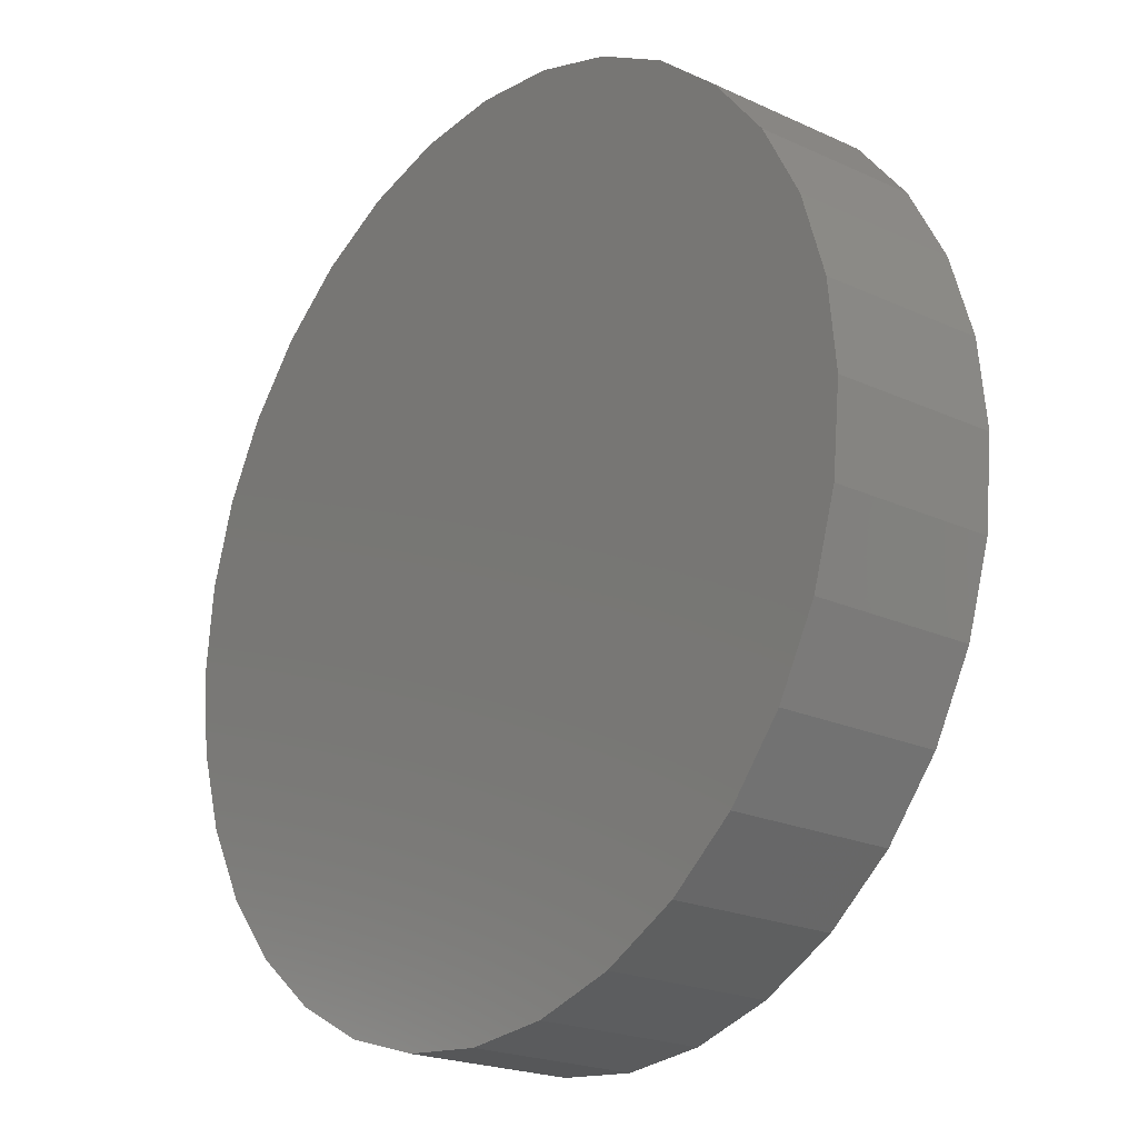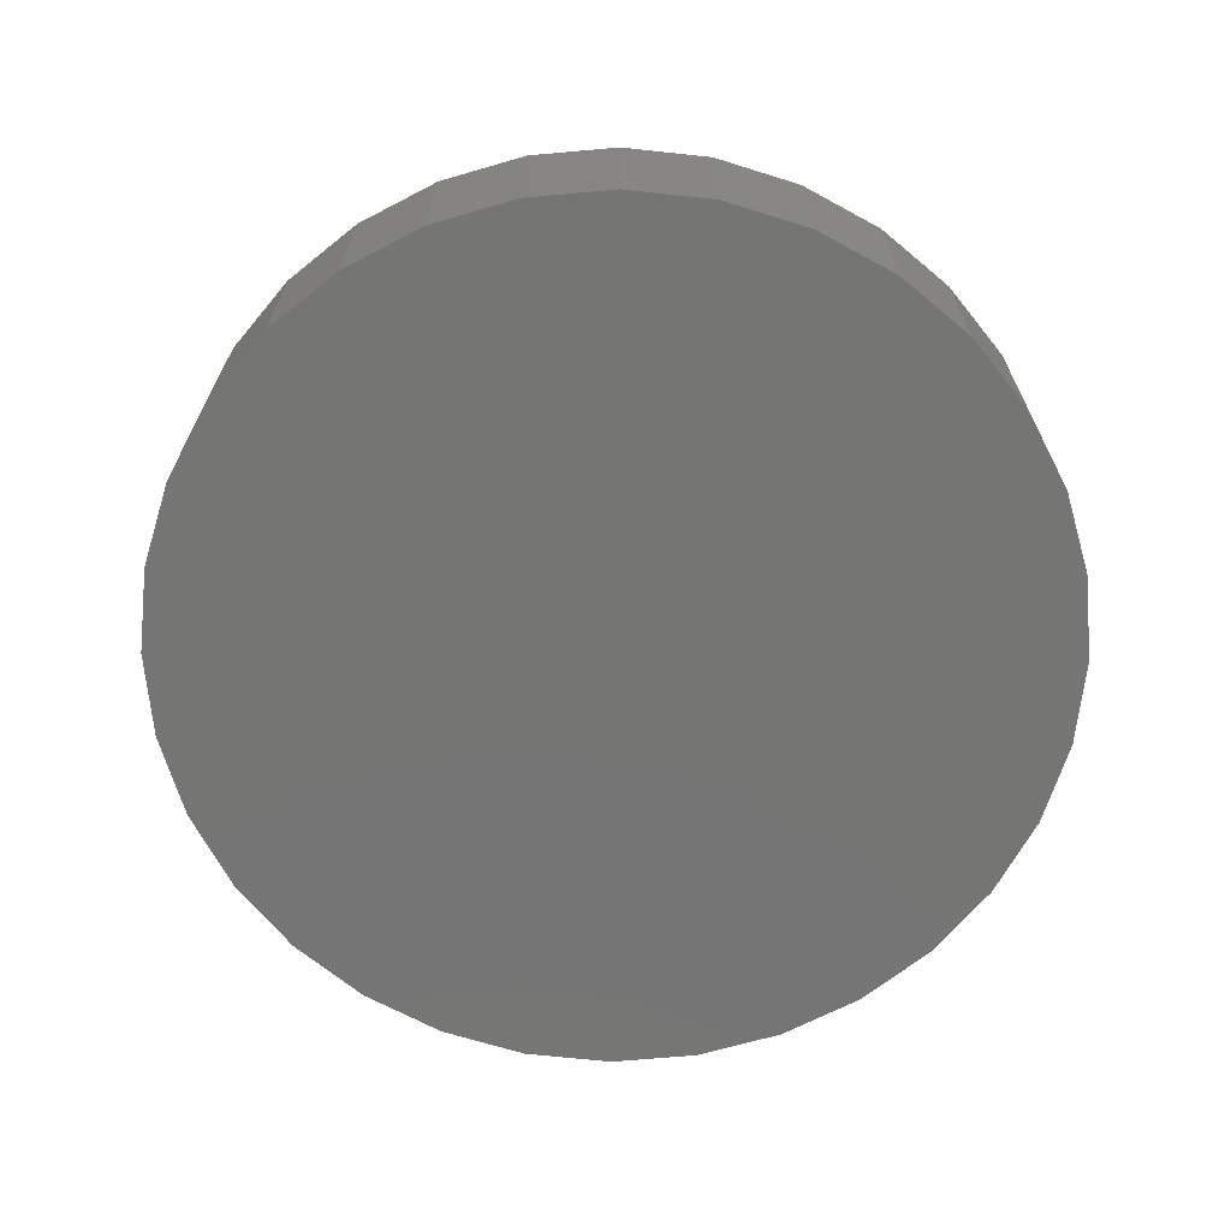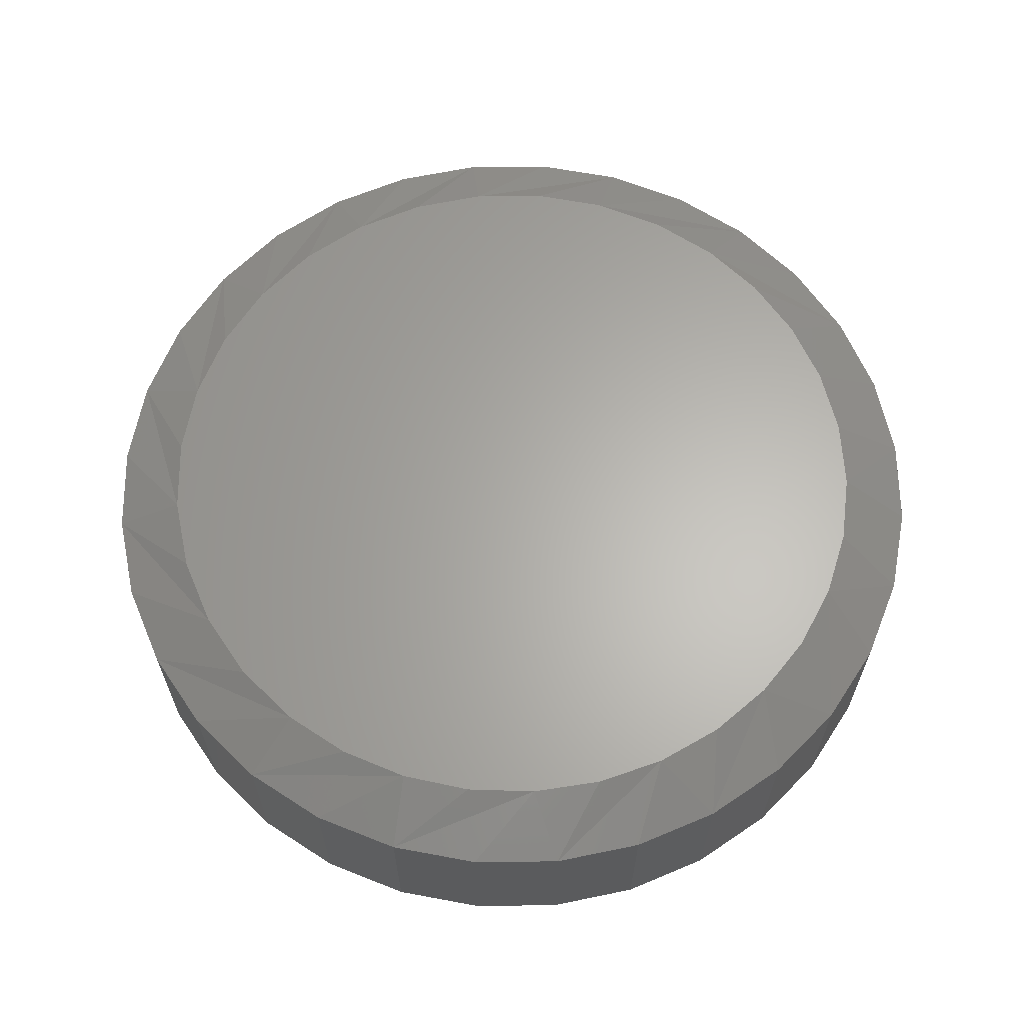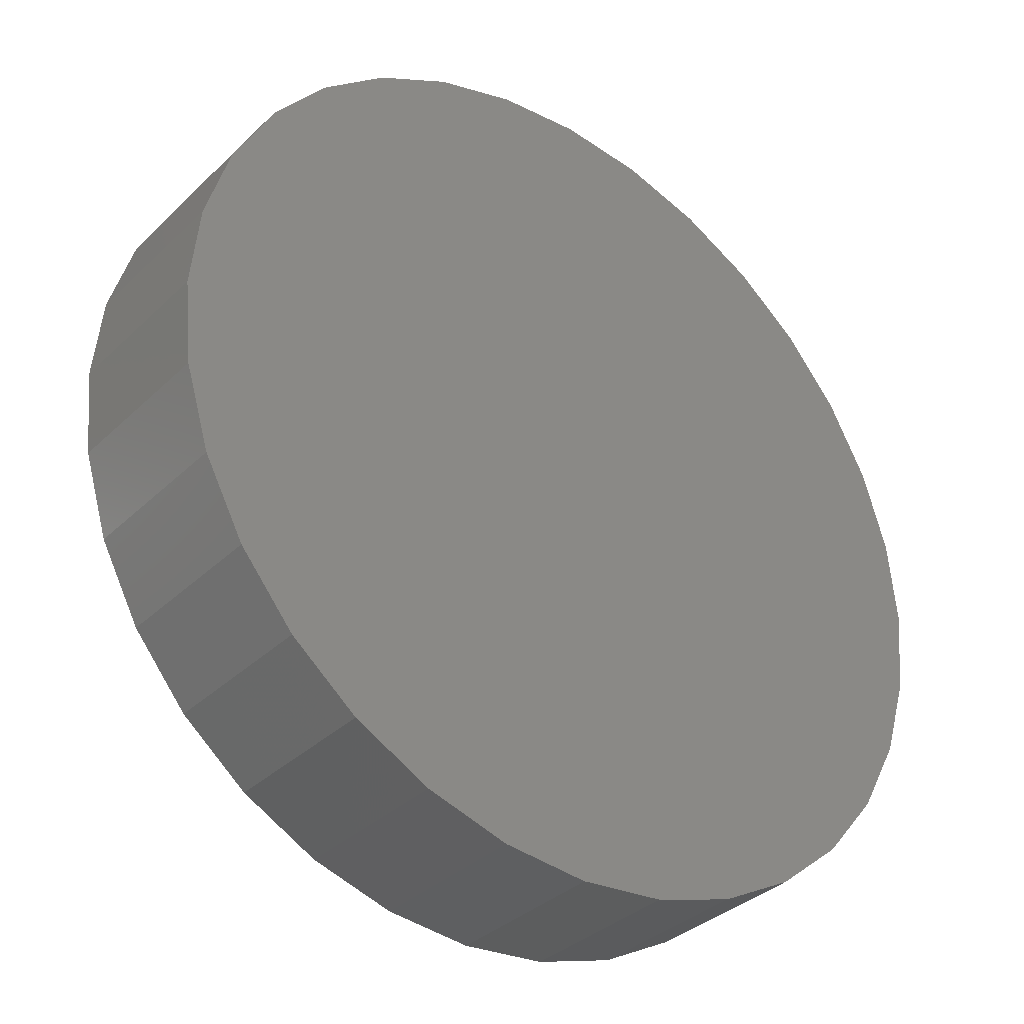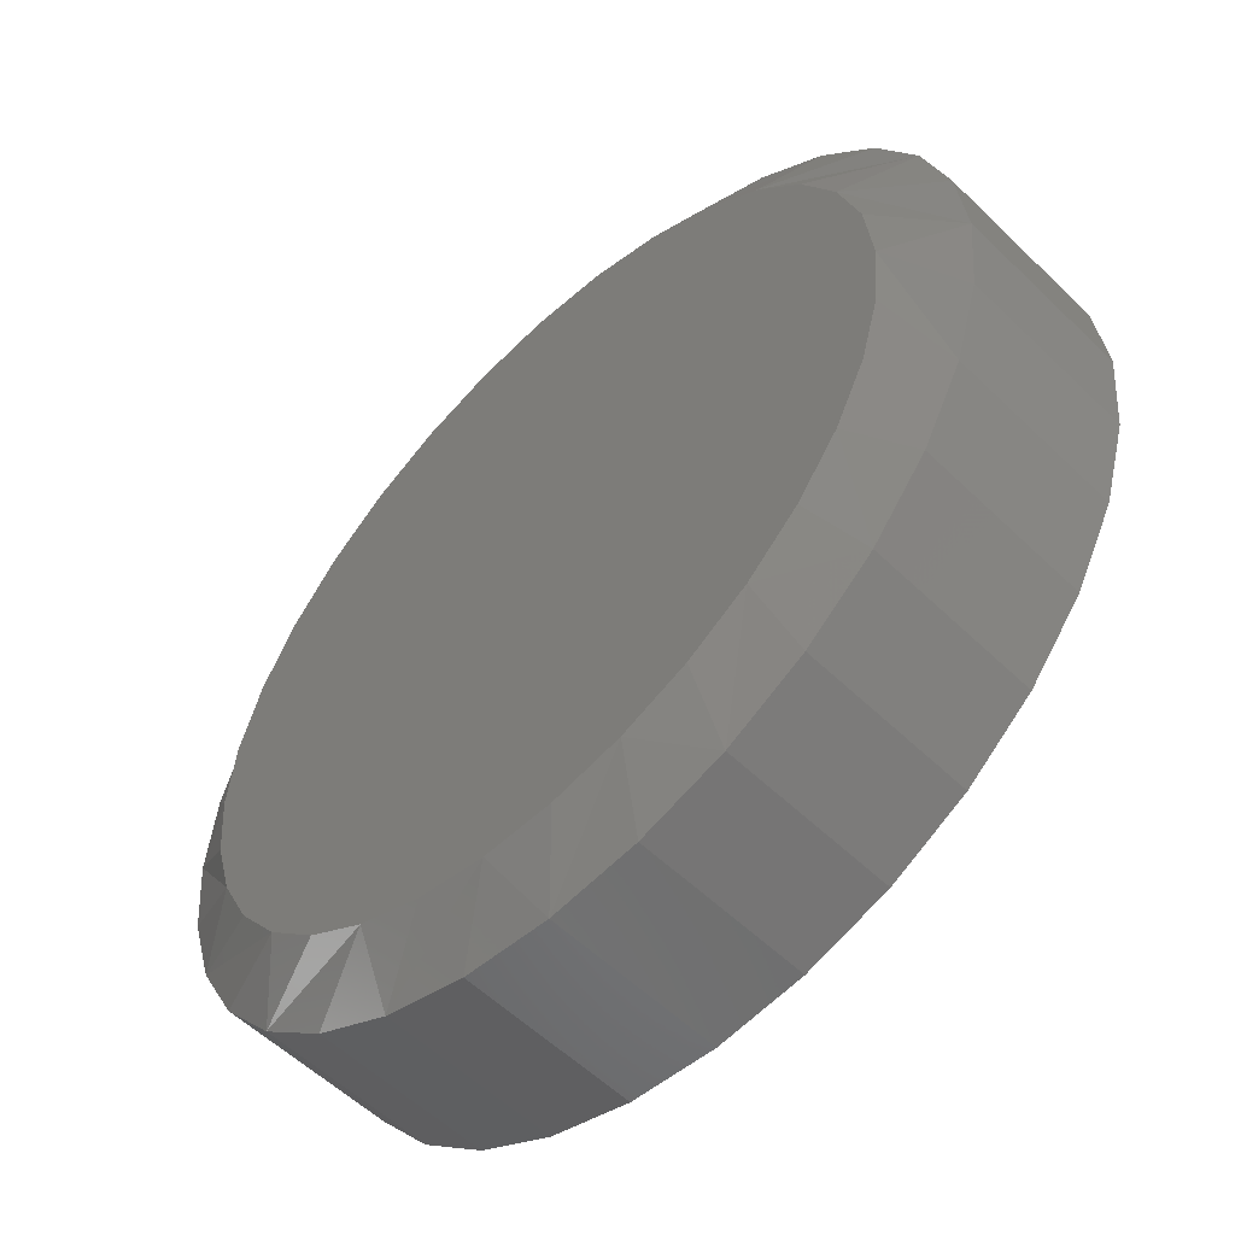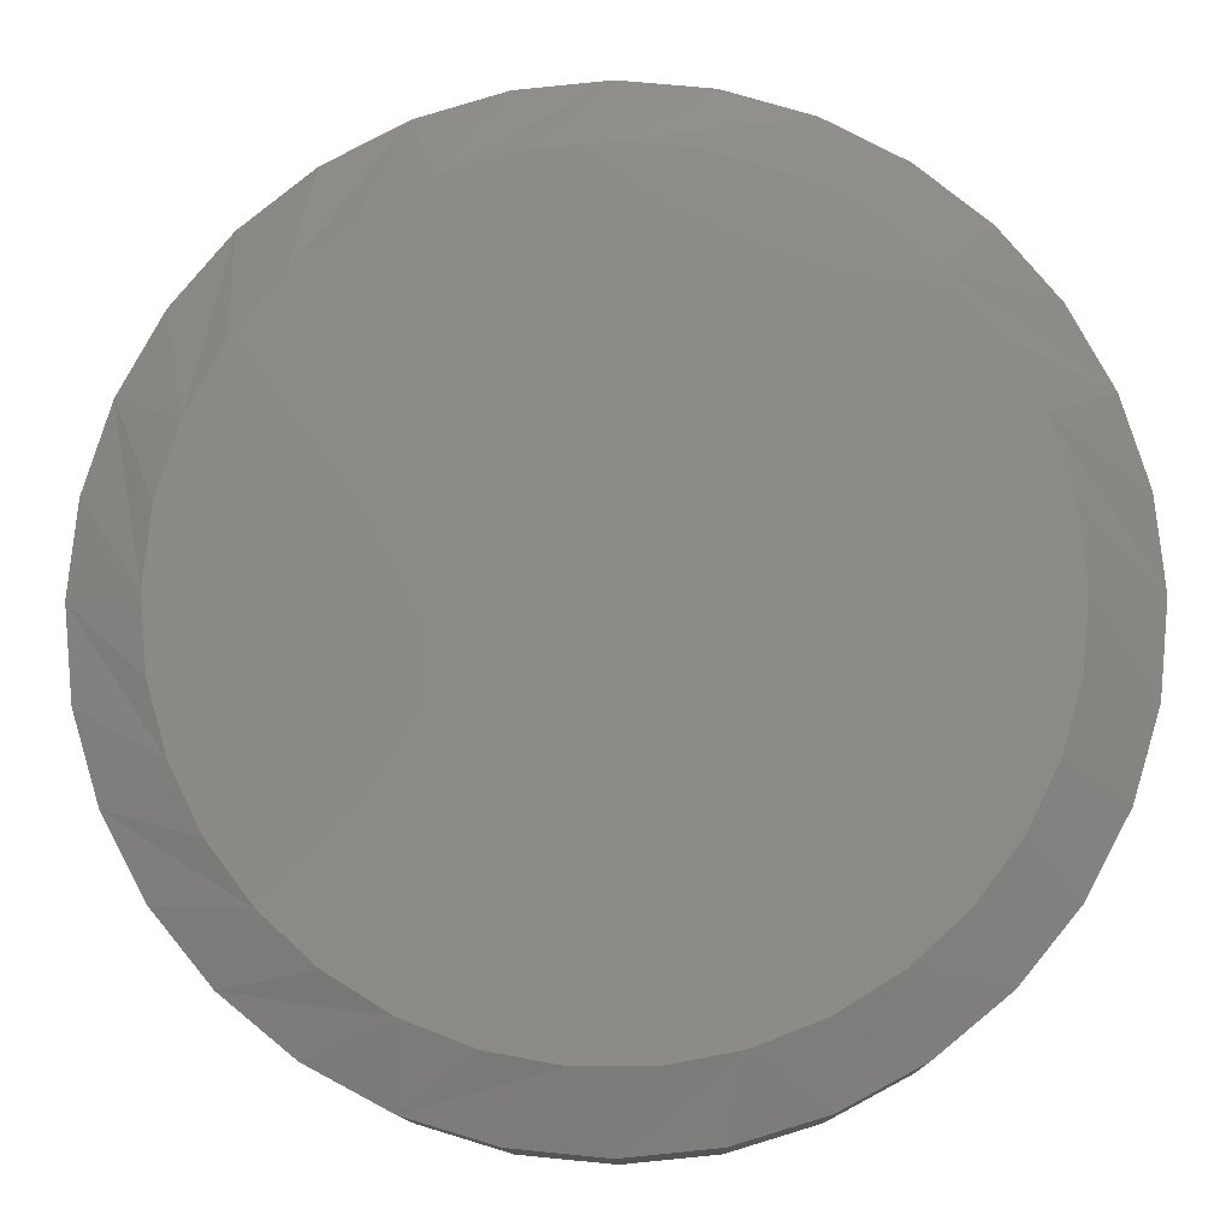
<metadata>
{"format":"stl","ext":"stl","renderer":"f3d","projection":"perspective","resolution":1024,"background":"white","views":[{"elev":-21.3,"azim":50.6,"up":"+Z"},{"elev":-67.2,"azim":145.7,"up":"+Y"},{"elev":63.8,"azim":128.8,"up":"+Y"},{"elev":-34.7,"azim":-38.5,"up":"+Z"},{"elev":-56.0,"azim":-135.3,"up":"+Z"},{"elev":-12.0,"azim":-178.8,"up":"+Z"}]}
</metadata>
<code>
# stl→obj: 97 verts, 190 faces
v 0.003126 1.174e-16 0.0875
v 0.0202 1.182e-16 0.08582
v -0.01394 1.163e-16 0.08582
v -0.03036 1.148e-16 0.08084
v 0.03661 1.186e-16 0.08084
v -0.04549 1.131e-16 0.07275
v 0.05174 1.185e-16 0.07275
v -0.05875 1.112e-16 0.06187
v 0.065 1.18e-16 0.06187
v 0.05586 1.029e-16 -0.06983
v -0.04961 9.705e-17 -0.06983
v 0.06779 1.048e-16 -0.05895
v -0.03588 9.687e-17 -0.07833
v 0.04213 1.012e-16 -0.07833
v -0.02082 9.705e-17 -0.08416
v 0.02707 9.971e-17 -0.08416
v -0.004948 9.761e-17 -0.08713
v 0.0112 9.85e-17 -0.08713
v -0.06154 9.759e-17 -0.05895
v -0.07127 9.848e-17 -0.04606
v 0.07752 1.067e-16 -0.04606
v -0.07847 9.969e-17 -0.03161
v 0.08472 1.087e-16 -0.03161
v -0.08289 1.012e-16 -0.01608
v 0.08914 1.107e-16 -0.01608
v -0.08438 1.029e-16 1.65e-06
v 0.09062 1.126e-16 0
v -0.08269 1.049e-16 0.01707
v 0.08894 1.144e-16 0.01707
v -0.07771 1.07e-16 0.03349
v 0.08396 1.159e-16 0.03348
v -0.06963 1.091e-16 0.04861
v 0.07588 1.172e-16 0.04861
v 0.1062 -0.007812 -3.07e-17
v 0.1062 -0.04688 5.204e-18
v 0.1043 -0.007812 -0.02012
v 0.1043 -0.04688 -0.02012
v 0.0984 -0.007812 -0.03946
v 0.0984 -0.04688 -0.03946
v 0.08887 -0.007812 -0.05729
v 0.08887 -0.04688 -0.05729
v 0.07605 -0.007812 -0.07292
v 0.07605 -0.04688 -0.07292
v 0.06042 -0.007812 -0.08575
v 0.06042 -0.04688 -0.08575
v 0.04259 -0.007812 -0.09528
v 0.04259 -0.04688 -0.09528
v 0.02324 -0.007812 -0.1011
v 0.02324 -0.04688 -0.1011
v 0.003125 -0.007812 -0.1031
v 0.003125 -0.04688 -0.1031
v -0.01699 -0.007812 -0.1011
v -0.01699 -0.04688 -0.1011
v -0.03634 -0.007812 -0.09528
v -0.03634 -0.04688 -0.09528
v -0.05417 -0.007812 -0.08575
v -0.05417 -0.04688 -0.08575
v -0.0698 -0.007812 -0.07292
v -0.0698 -0.04688 -0.07292
v -0.08262 -0.007812 -0.05729
v -0.08262 -0.04688 -0.05729
v -0.09215 -0.007812 -0.03946
v -0.09215 -0.04688 -0.03946
v -0.09802 -0.007812 -0.02012
v -0.09802 -0.04688 -0.02012
v -0.1 -0.007812 1.981e-17
v -0.1 -0.04688 2.415e-17
v -0.09802 -0.007812 0.02012
v -0.09802 -0.04688 0.02012
v -0.09215 -0.007812 0.03946
v -0.09215 -0.04688 0.03946
v -0.08262 -0.007812 0.05729
v -0.08262 -0.04688 0.05729
v -0.0698 -0.007812 0.07292
v -0.0698 -0.04688 0.07292
v -0.05417 -0.007812 0.08575
v -0.05417 -0.04688 0.08575
v -0.03634 -0.007812 0.09528
v -0.03634 -0.04688 0.09528
v -0.01699 -0.007812 0.1011
v -0.01699 -0.04688 0.1011
v 0.003125 -0.007812 0.1031
v 0.003125 -0.04688 0.1031
v 0.02324 -0.007812 0.1011
v 0.02324 -0.04688 0.1011
v 0.04259 -0.007812 0.09528
v 0.04259 -0.04688 0.09528
v 0.06042 -0.007812 0.08575
v 0.06042 -0.04688 0.08575
v 0.07605 -0.007812 0.07292
v 0.07605 -0.04688 0.07292
v 0.08887 -0.007812 0.05729
v 0.08887 -0.04688 0.05729
v 0.0984 -0.007812 0.03946
v 0.0984 -0.04688 0.03946
v 0.1043 -0.007812 0.02012
v 0.1043 -0.04688 0.02012
f 1 2 3
f 4 3 2
f 5 4 2
f 6 4 5
f 7 6 5
f 8 6 7
f 9 8 7
f 10 11 12
f 13 11 10
f 14 13 10
f 15 13 14
f 16 15 14
f 17 15 16
f 18 17 16
f 11 19 12
f 12 19 20
f 12 20 21
f 21 20 22
f 21 22 23
f 23 22 24
f 23 24 25
f 25 24 26
f 25 26 27
f 27 26 28
f 27 28 29
f 29 28 30
f 29 30 31
f 31 30 32
f 31 32 33
f 33 32 8
f 33 8 9
f 34 35 36
f 36 35 37
f 36 37 38
f 38 37 39
f 38 39 40
f 40 39 41
f 40 41 42
f 42 41 43
f 42 43 44
f 44 43 45
f 44 45 46
f 46 45 47
f 46 47 48
f 48 47 49
f 48 49 50
f 50 49 51
f 50 51 52
f 52 51 53
f 52 53 54
f 54 53 55
f 54 55 56
f 56 55 57
f 56 57 58
f 58 57 59
f 58 59 60
f 60 59 61
f 60 61 62
f 62 61 63
f 62 63 64
f 64 63 65
f 64 65 66
f 66 65 67
f 66 67 68
f 68 67 69
f 68 69 70
f 70 69 71
f 70 71 72
f 72 71 73
f 72 73 74
f 74 73 75
f 74 75 76
f 76 75 77
f 76 77 78
f 78 77 79
f 78 79 80
f 80 79 81
f 80 81 82
f 82 81 83
f 82 83 84
f 84 83 85
f 84 85 86
f 86 85 87
f 86 87 88
f 88 87 89
f 88 89 90
f 90 89 91
f 90 91 92
f 92 91 93
f 92 93 94
f 94 93 95
f 94 95 96
f 96 95 97
f 96 97 34
f 34 97 35
f 68 70 30
f 94 29 31
f 92 94 31
f 90 92 31
f 90 31 33
f 90 33 9
f 88 90 9
f 86 88 9
f 86 9 7
f 86 7 5
f 84 86 5
f 82 84 5
f 82 5 2
f 82 2 1
f 80 82 1
f 78 80 1
f 78 1 3
f 78 3 4
f 76 78 4
f 74 76 4
f 74 4 6
f 74 6 8
f 72 74 8
f 70 72 8
f 70 8 32
f 70 32 30
f 66 68 30
f 66 30 28
f 66 28 26
f 27 29 94
f 27 94 96
f 27 96 34
f 20 58 60
f 60 62 20
f 20 62 22
f 11 54 56
f 56 58 11
f 11 58 19
f 15 50 52
f 52 54 15
f 15 54 13
f 18 46 48
f 48 50 18
f 18 50 17
f 14 42 44
f 44 46 14
f 14 46 16
f 12 38 40
f 40 42 12
f 12 42 10
f 36 38 23
f 23 38 21
f 62 24 22
f 58 20 19
f 54 11 13
f 50 15 17
f 46 18 16
f 42 14 10
f 38 12 21
f 34 36 23
f 34 23 25
f 34 25 27
f 26 24 62
f 26 62 64
f 26 64 66
f 81 85 83
f 85 81 79
f 85 79 87
f 87 79 77
f 87 77 89
f 45 55 47
f 47 55 53
f 47 53 49
f 49 53 51
f 89 77 91
f 91 77 75
f 91 75 93
f 93 75 73
f 93 73 95
f 95 73 71
f 95 71 97
f 97 71 69
f 97 69 35
f 35 69 67
f 35 67 37
f 37 67 65
f 37 65 39
f 39 65 63
f 39 63 41
f 41 63 61
f 41 61 43
f 43 61 59
f 43 59 45
f 45 59 57
f 45 57 55

</code>
